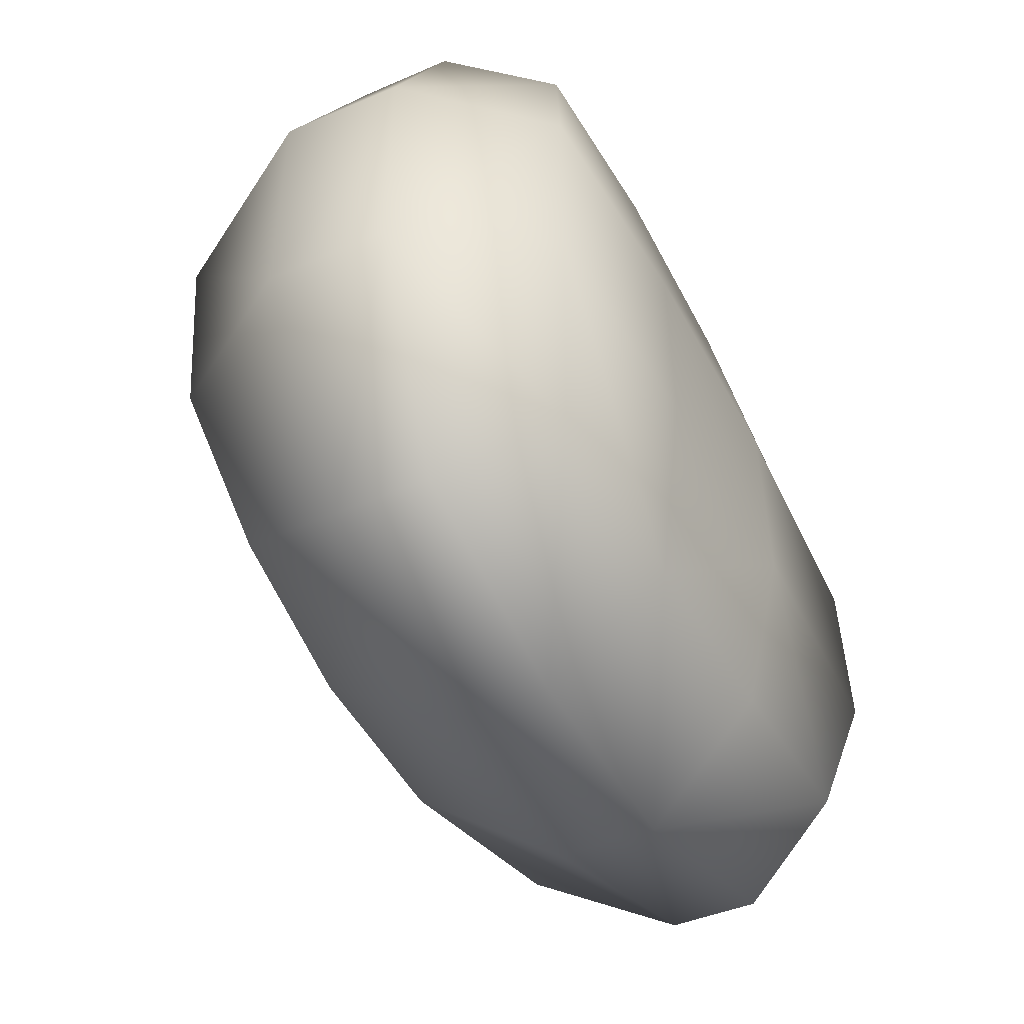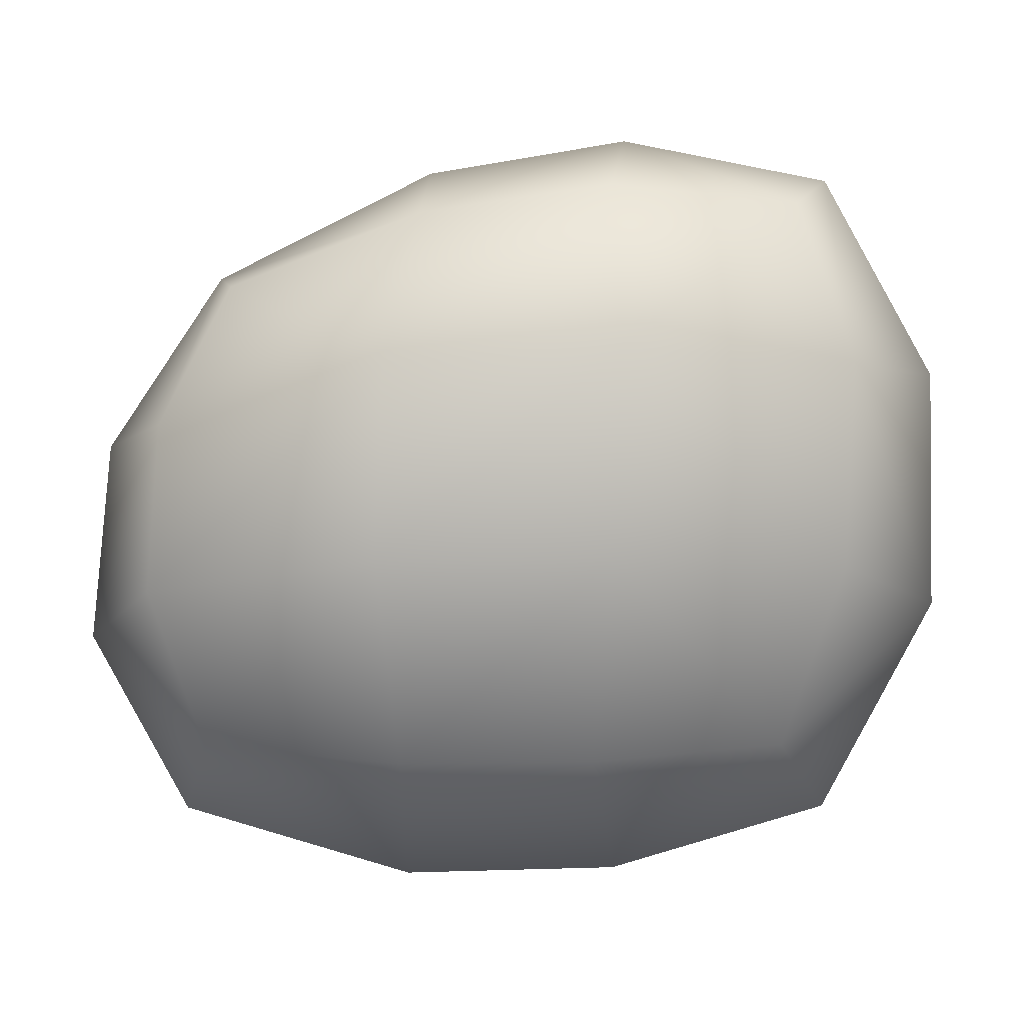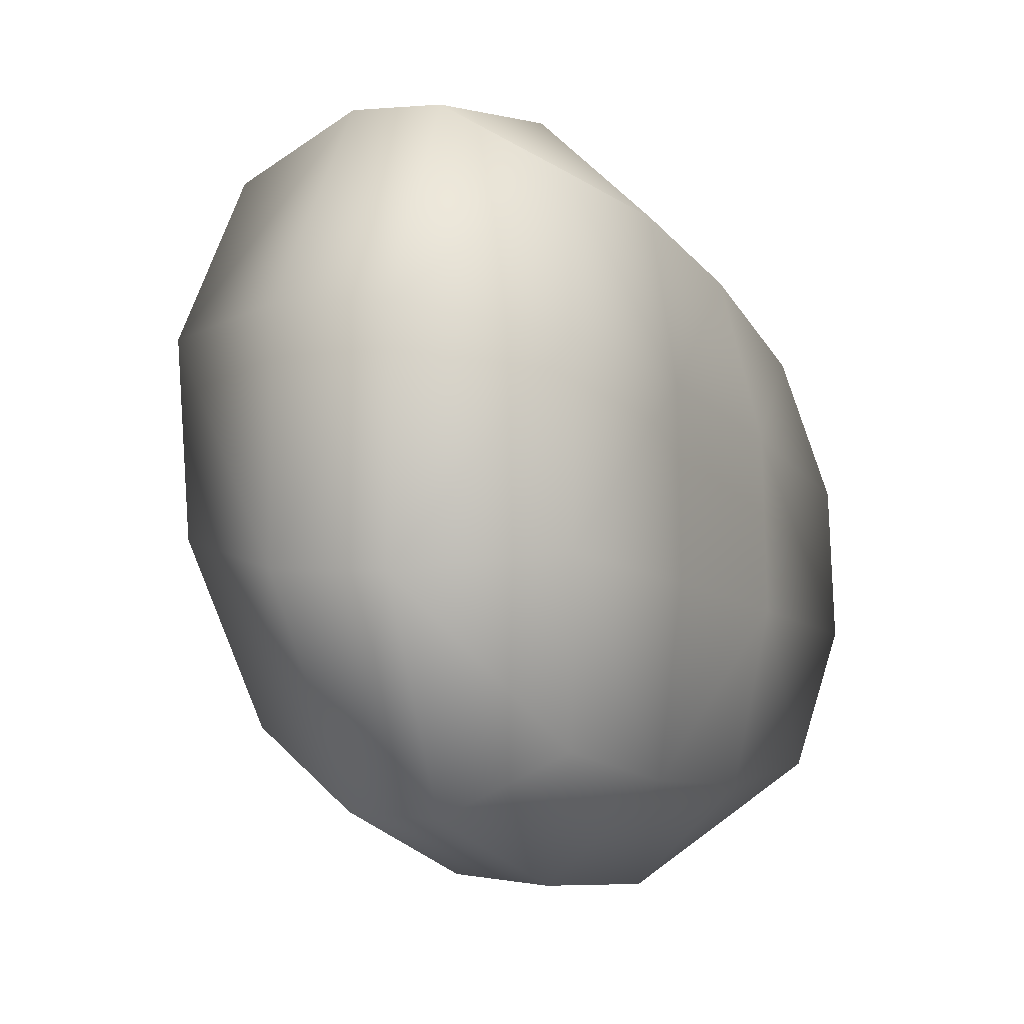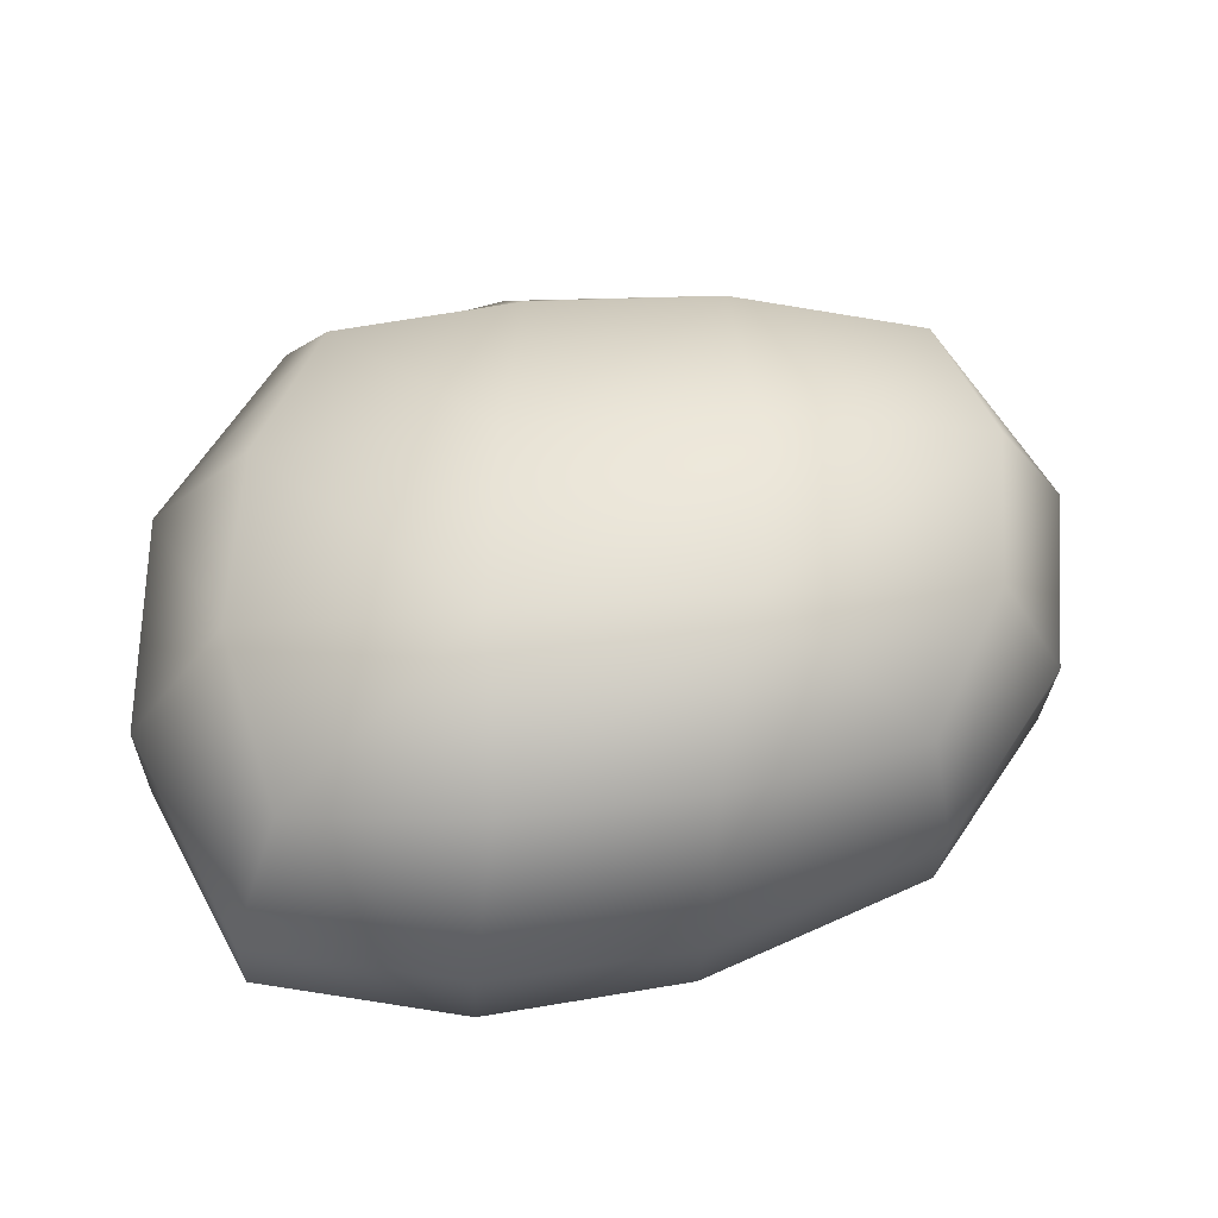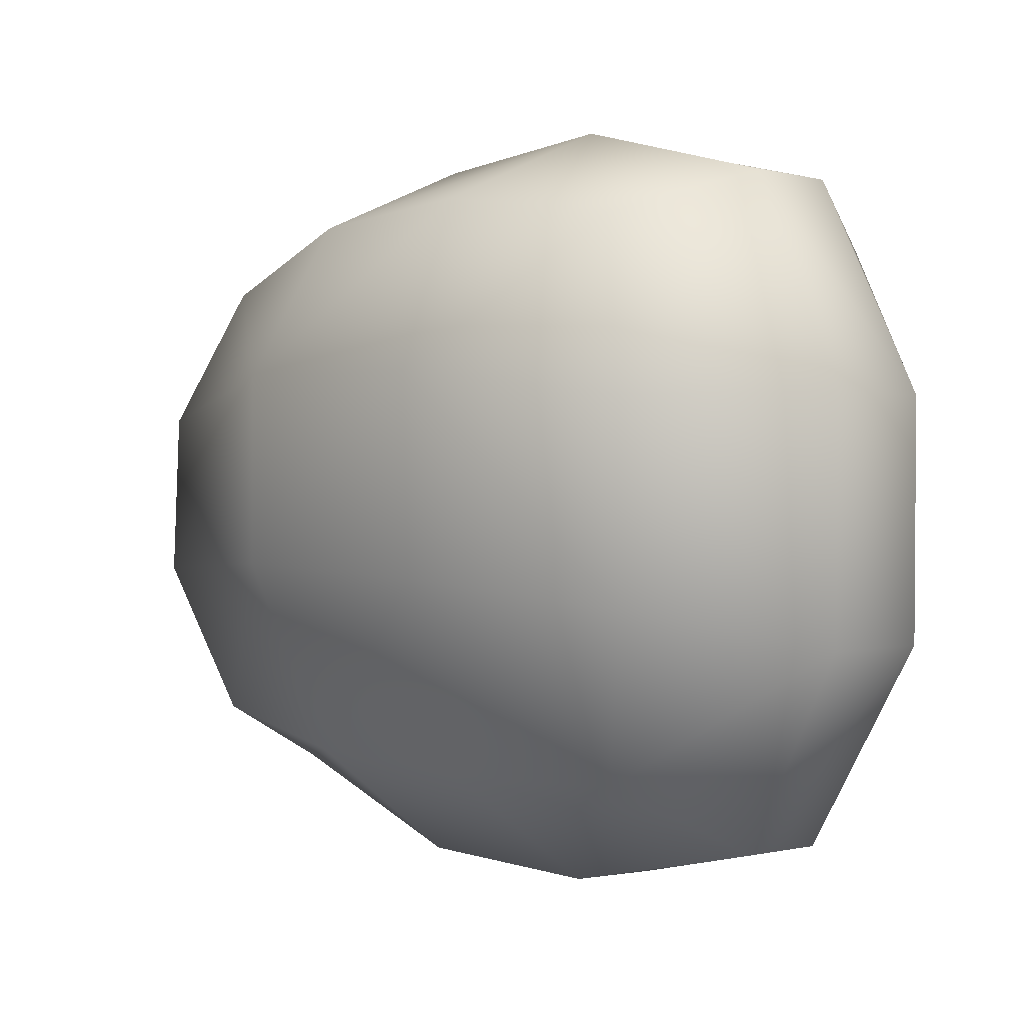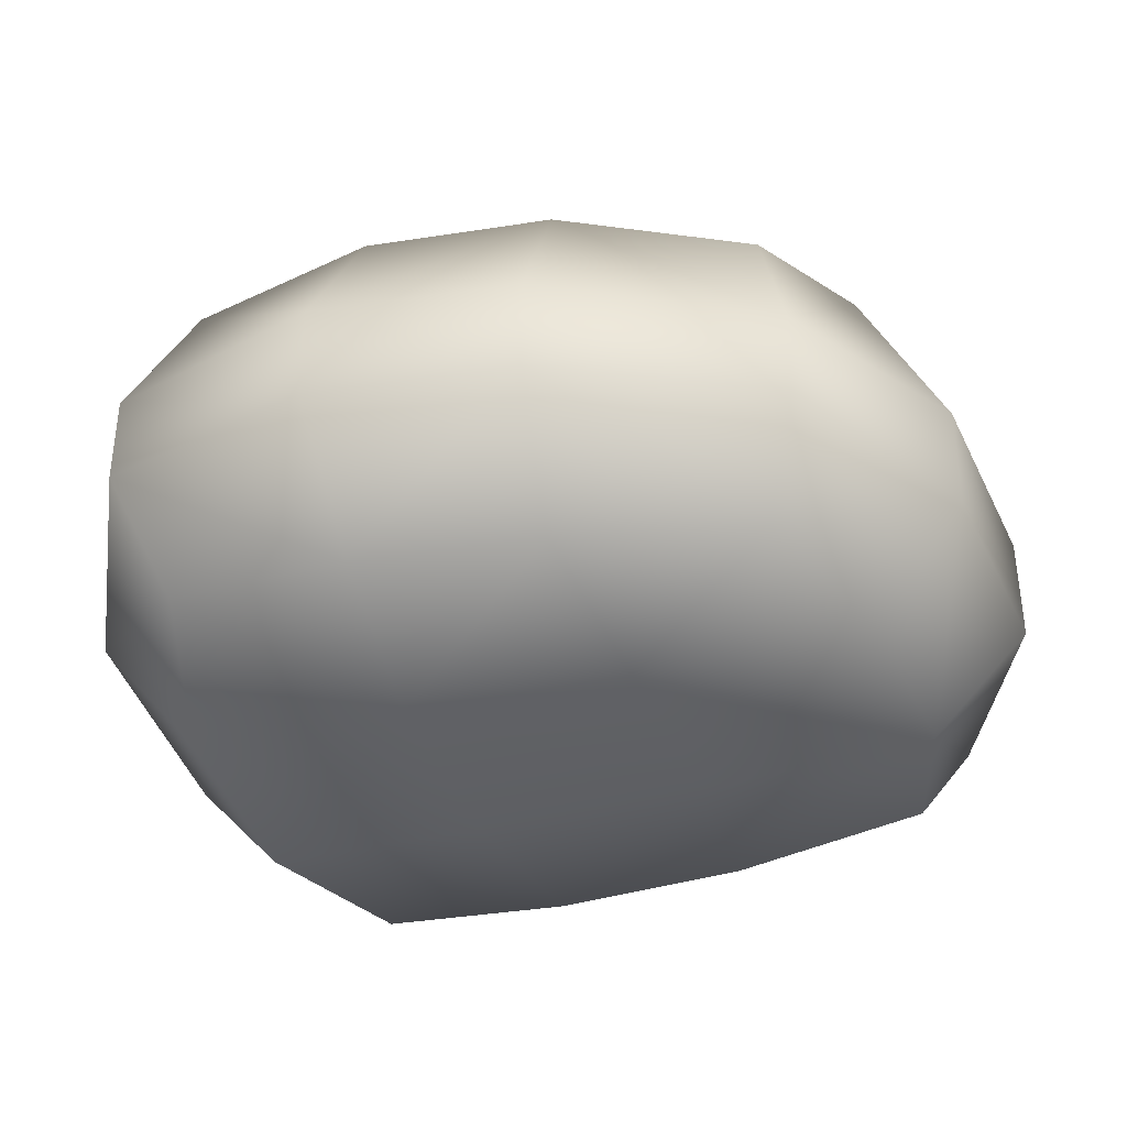
<metadata>
{"format":"obj","ext":"obj","renderer":"f3d","projection":"perspective","resolution":1024,"background":"white","views":[{"elev":-46.9,"azim":118.3,"up":"+Y"},{"elev":0.7,"azim":-0.3,"up":"+Y"},{"elev":-6.7,"azim":117.4,"up":"+Y"},{"elev":56.8,"azim":179.8,"up":"+Z"},{"elev":6.0,"azim":45.6,"up":"+Y"},{"elev":-44.8,"azim":-160.6,"up":"+Z"}]}
</metadata>
<code>
g Rock_A_02_LOD2
v -0.007777 0.005185 0.000835
v -0.009076 0.006857 0.004144
v -0.0126 0.001442 0.003792
v -0.009714 0.0008979 -3.143e-05
v -0.01015 -0.003915 -6.61e-05
v -0.009714 0.0008979 -3.143e-05
v -0.002714 0.001873 -0.0003279
v -0.007777 0.005185 0.000835
v -0.001933 0.00689 0.0006985
v 0.003998 0.002599 -0.0003142
v 0.003591 0.007845 0.0006856
v -0.003011 -0.003592 -0.000359
v -0.01321 -0.004605 0.00377
v -0.01277 0.001743 0.00717
v -0.009076 0.006857 0.004144
v -0.01024 -0.01014 0.004136
v -0.008795 -0.008365 0.000835
v -0.01334 -0.004344 0.007228
v -0.01034 -0.009914 0.006915
v -0.01334 -0.004344 0.007228
v -0.009238 0.007167 0.006859
v -0.002282 0.01009 0.004217
v -0.01045 0.002327 0.01251
v -0.0108 -0.002683 0.01255
v -0.003201 -0.01196 0.007342
v -0.003069 -0.01226 0.004223
v -0.003275 -0.007868 0.01226
v -0.009254 -0.007418 0.01129
v 0.00338 -0.01179 0.007372
v 0.002562 -0.00784 0.01206
v -0.003069 -0.01226 0.004223
v 0.01014 -0.009844 0.007104
v 0.008345 -0.007406 0.01123
v 0.003496 -0.01208 0.004242
v 0.01021 -0.01005 0.004214
v 0.01362 -0.003494 0.003901
v 0.008851 -0.008205 0.000835
v 0.01053 -0.002884 -6.953e-05
v 0.0105 0.00296 -4.694e-05
v 0.0136 -0.003275 0.007594
v 0.01353 0.003809 0.003902
v 0.01355 0.004054 0.007582
v 0.01021 0.01031 0.00712
v 0.01025 0.01007 0.004208
v 0.01029 0.00406 0.0131
v 0.008723 0.009034 0.01186
v 0.003863 0.01115 0.004205
v 0.003744 0.01155 0.007298
v 0.003591 0.007845 0.0006856
v 0.00893 0.007985 0.000835
v -0.001933 0.00689 0.0006985
v 0.01009 -0.001922 0.01275
v 0.003322 0.004551 0.01469
v 0.008723 0.009034 0.01186
v 0.003073 0.009502 0.01255
v 0.003072 -0.00157 0.01433
v -0.003651 0.004074 0.01468
v -0.002664 0.008685 0.01239
v -0.008434 0.006541 0.01129
v -0.01045 0.002327 0.01251
v -0.003899 -0.001727 0.0146
v -0.009254 -0.007418 0.01129
v -0.003275 -0.007868 0.01226
v 0.002562 -0.00784 0.01206
v 0.008345 -0.007406 0.01123
v 0.01009 -0.001922 0.01275
v 0.003073 0.009502 0.01255
v -0.002664 0.008685 0.01239
v -0.002468 0.01052 0.00722
v -0.008434 0.006541 0.01129
v 0.008723 0.009034 0.01186
v 0.003073 0.009502 0.01255
v 0.01021 0.01031 0.00712
v -0.009076 0.006857 0.004144
v -0.007777 0.005185 0.000835
v -0.001933 0.00689 0.0006985
v -0.0108 -0.002683 0.01255
v -0.009254 -0.007418 0.01129
v -0.01034 -0.009914 0.006915
v -0.01015 -0.003915 -6.61e-05
v -0.008795 -0.008365 0.000835
v -0.00268 -0.009074 0.0006877
v -0.00268 -0.009074 0.0006877
v 0.003194 -0.008974 0.0006957
v 0.003869 -0.003227 -0.0003358
v 0.01053 -0.002884 -6.953e-05
v 0.008851 -0.008205 0.000835
v 0.0105 0.00296 -4.694e-05
v 0.00893 0.007985 0.000835
v 0.003591 0.007845 0.0006856
v -0.008795 -0.008365 0.000835
v -0.01024 -0.01014 0.004136
v 0.003194 -0.008974 0.0006957
v 0.003496 -0.01208 0.004242
v 0.008851 -0.008205 0.000835
v 0.01021 -0.01005 0.004214
v -0.009238 0.007167 0.006859
v -0.008434 0.006541 0.01129
v -0.01045 0.002327 0.01251
v 0.008345 -0.007406 0.01123
v 0.01009 -0.001922 0.01275
v 0.01014 -0.009844 0.007104
v 0.01353 0.003809 0.003902
v 0.01025 0.01007 0.004208
v 0.00893 0.007985 0.000835
g Rock_A_02_LOD2_0
f 3 2 1
f 4 3 1
f 6 5 3
f 5 6 7
f 6 8 7
f 8 9 7
f 10 7 9
f 11 10 9
f 12 5 7
f 7 10 12
f 5 13 3
f 14 3 13
f 15 3 14
f 13 5 16
f 5 17 16
f 18 13 16
f 19 18 16
f 20 14 13
f 21 15 14
f 22 15 21
f 14 20 23
f 20 24 23
f 25 19 16
f 26 25 16
f 25 27 19
f 27 28 19
f 25 29 27
f 29 30 27
f 29 25 31
f 29 32 30
f 32 33 30
f 34 29 31
f 29 34 32
f 34 35 32
f 35 36 32
f 36 35 37
f 38 36 37
f 38 39 36
f 36 40 32
f 39 41 36
f 36 41 40
f 41 42 40
f 42 41 43
f 41 44 43
f 42 45 40
f 45 42 43
f 46 45 43
f 44 47 43
f 47 48 43
f 49 47 44
f 50 49 44
f 22 47 49
f 47 22 48
f 51 22 49
f 45 52 40
f 52 45 53
f 45 54 53
f 54 55 53
f 56 52 53
f 57 53 55
f 58 57 55
f 57 58 59
f 60 57 59
f 57 60 24
f 57 61 53
f 61 57 24
f 61 56 53
f 24 62 61
f 62 63 61
f 61 63 56
f 63 64 56
f 64 65 56
f 65 66 56
f 68 67 48
f 69 68 48
f 68 69 21
f 70 68 21
f 69 22 21
f 22 69 48
f 48 72 71
f 73 48 71
f 75 74 22
f 76 75 22
f 78 77 20
f 79 78 20
f 81 80 12
f 82 81 12
f 84 83 12
f 85 84 12
f 10 85 12
f 84 85 86
f 85 10 86
f 87 84 86
f 10 88 86
f 89 88 10
f 90 89 10
f 83 31 91
f 31 92 91
f 83 93 31
f 93 94 31
f 94 93 95
f 96 94 95
f 99 98 97
f 14 99 97
f 40 101 100
f 102 40 100
f 105 104 103
f 39 105 103

</code>
